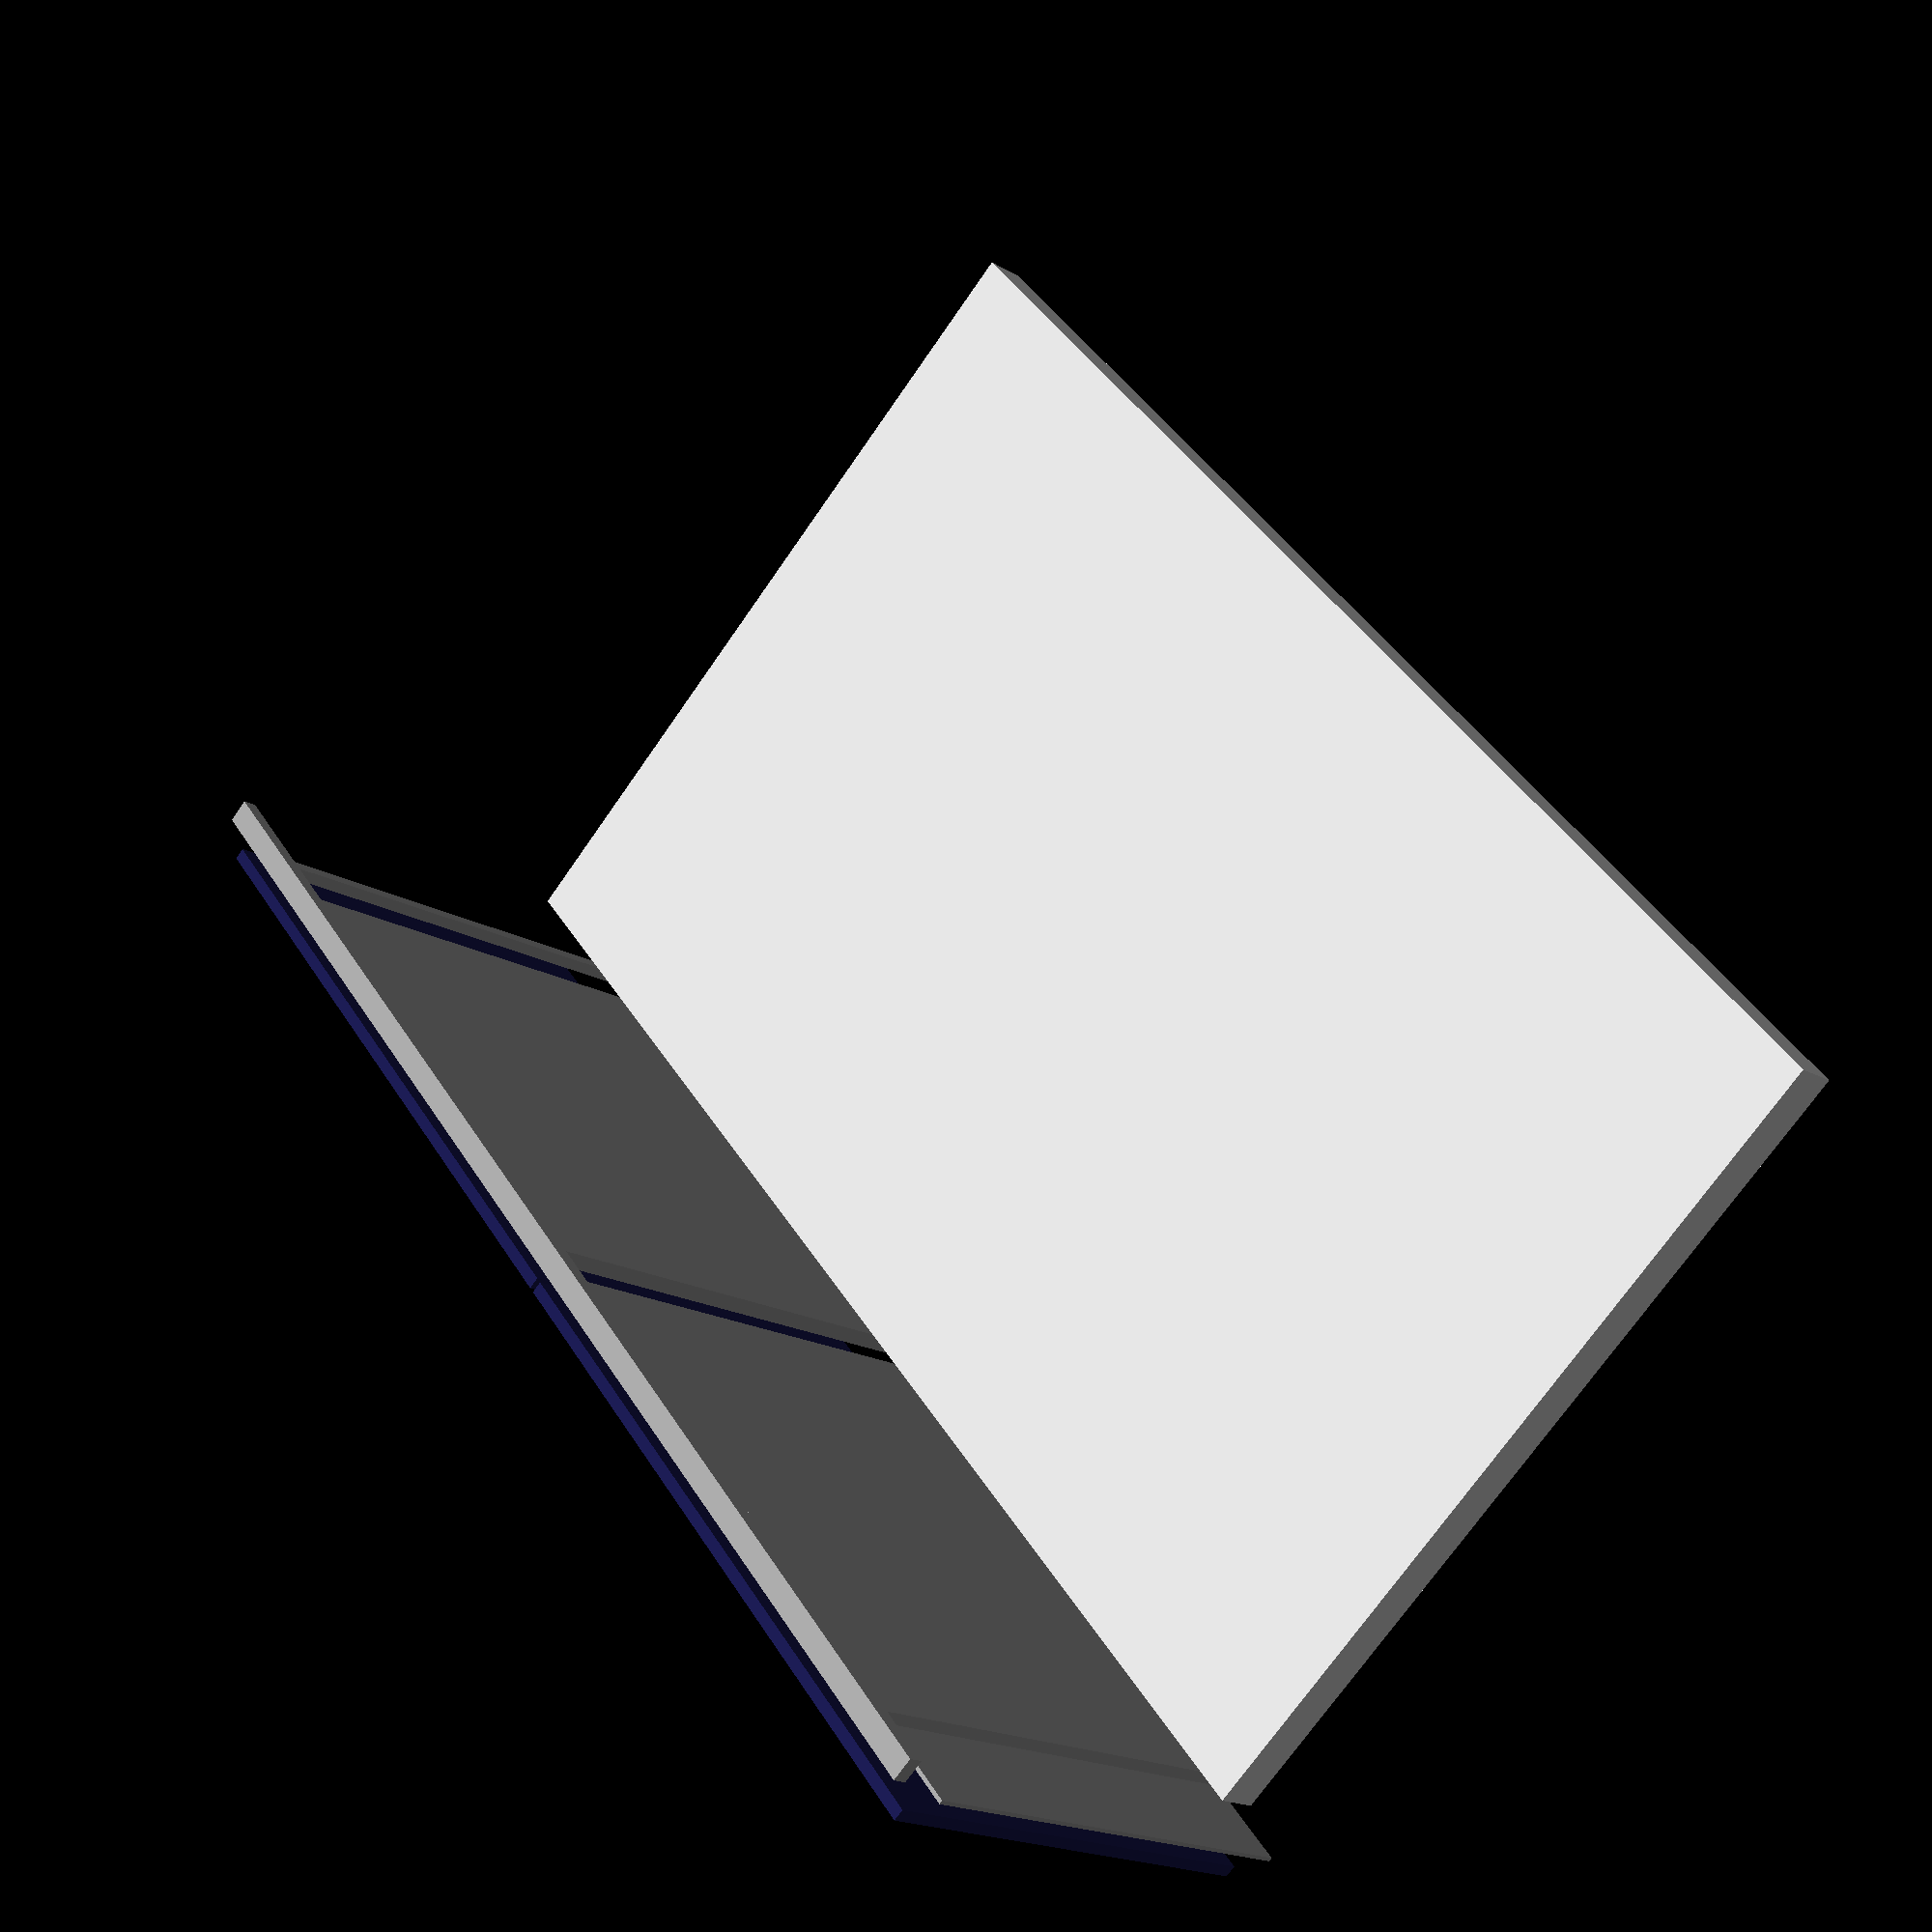
<openscad>
//handrail
handRailH=35;
handRailD=60;
handRailL=3.52*10*100;
//Post(s)
postX=30;
postY=30;
postH=1.17*10*100;
postOff=handRailD-postY;
post1Pos=15*10;
post2Pos=1.695*10*100;
post3Pos=3.235*10*100;
//Balcony
balconyD=2.08*10*100;
balconyW=3.45*10*100;
railOff=[-100,0,95*10];
blech1W=1.73*10*100;
blech1H=1.10*10*100;
blech1OffX=-2.5*10;//inside post1pos
blech1OffY=-8.5*10;//inside RailH
blech2W=1.48*10*100;
blech2H=1.10*10*100;
blech2OffX=-2.5*10;//inside post1pos
blech2OffY=blech1OffY;
//solar panel
panelW=1.755*10*100;//m
panelH=1.10*10*100;//m
panelD=30;//mm
module HandRail() {
    color([.6,.6,.6])
        translate (railOff)
            cube([handRailD,handRailL,handRailH]);
}
module Post(pos) {
    color([.6,.6,.6])
        translate (railOff)
            translate([postOff,pos,-postH])
                cube([postX,postY,postH]);
}
module Blech(pos,w,h) {
    color([.6,.6,.6])
        translate (railOff)
            translate([0,pos,0])
                translate ([-10,-w,-h + blech1OffY])
                    cube([10,w,h]);
}
module Panel(x,y,z) {
    color([.1,.1,.3])
        translate([x,y,z])
            translate([0,0,0])
                cube([panelD,panelW,panelH]);
}
//balcony
color([.8,.8,.8]) translate ([0,0,-100]) cube([balconyD,balconyW,100]);

HandRail();
Post(post1Pos);
Post(post2Pos);
Post(post3Pos);
Blech(post2Pos-postX-blech1OffX,blech1W,blech1H);
Blech(post3Pos-postX-blech2OffX,blech2W,blech2H);

Panel(-200,0,-200);
Panel(-200,1.75*1000+20,-200);
</openscad>
<views>
elev=198.6 azim=139.4 roll=138.3 proj=p view=wireframe
</views>
